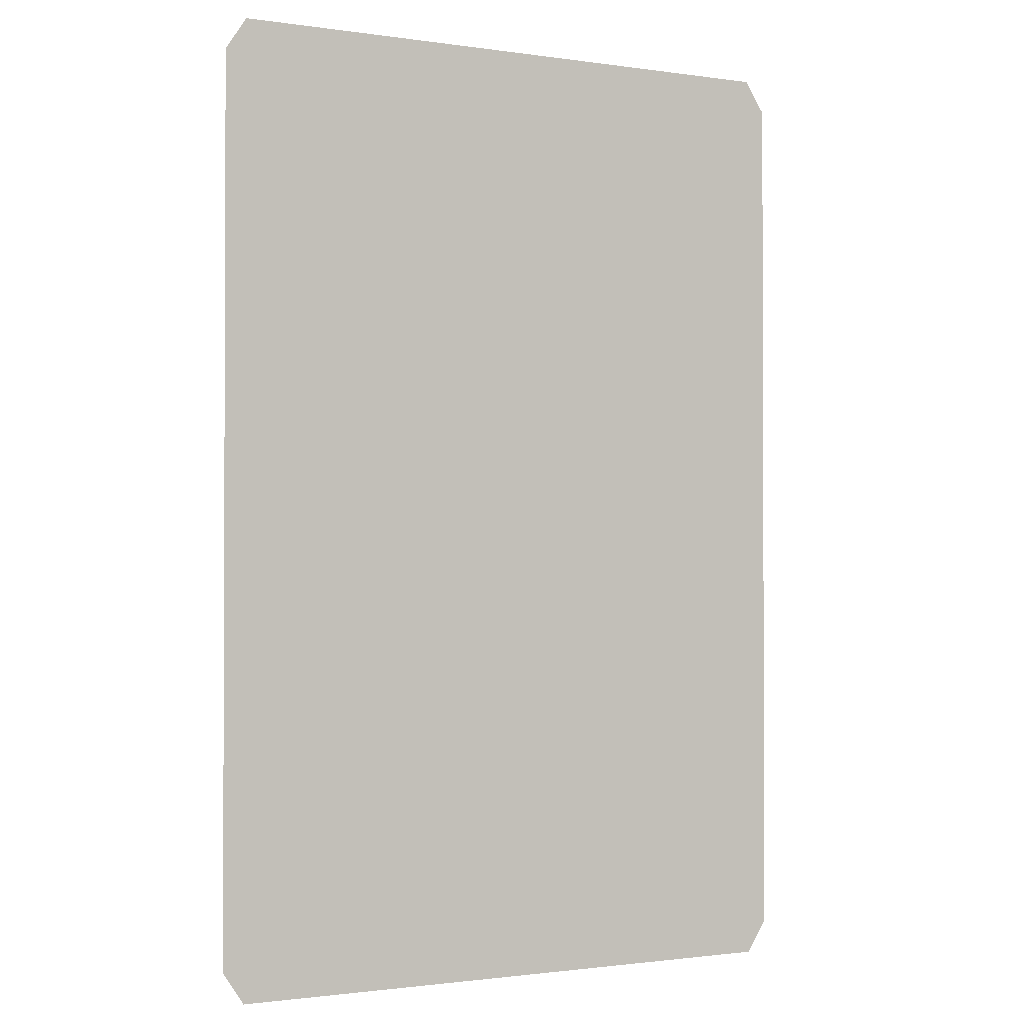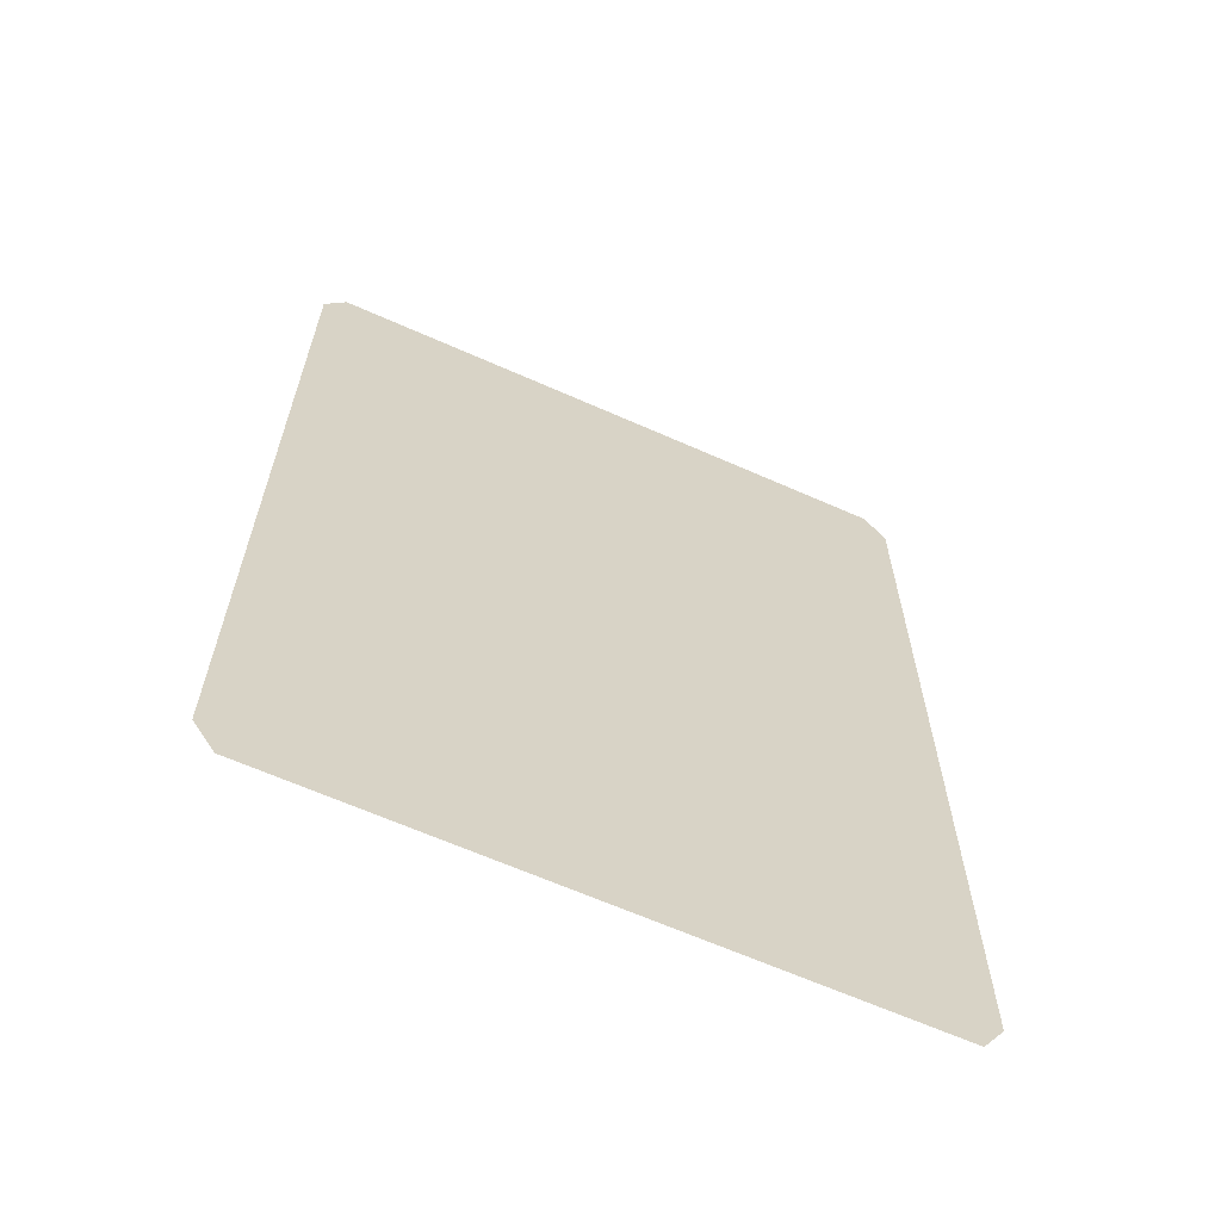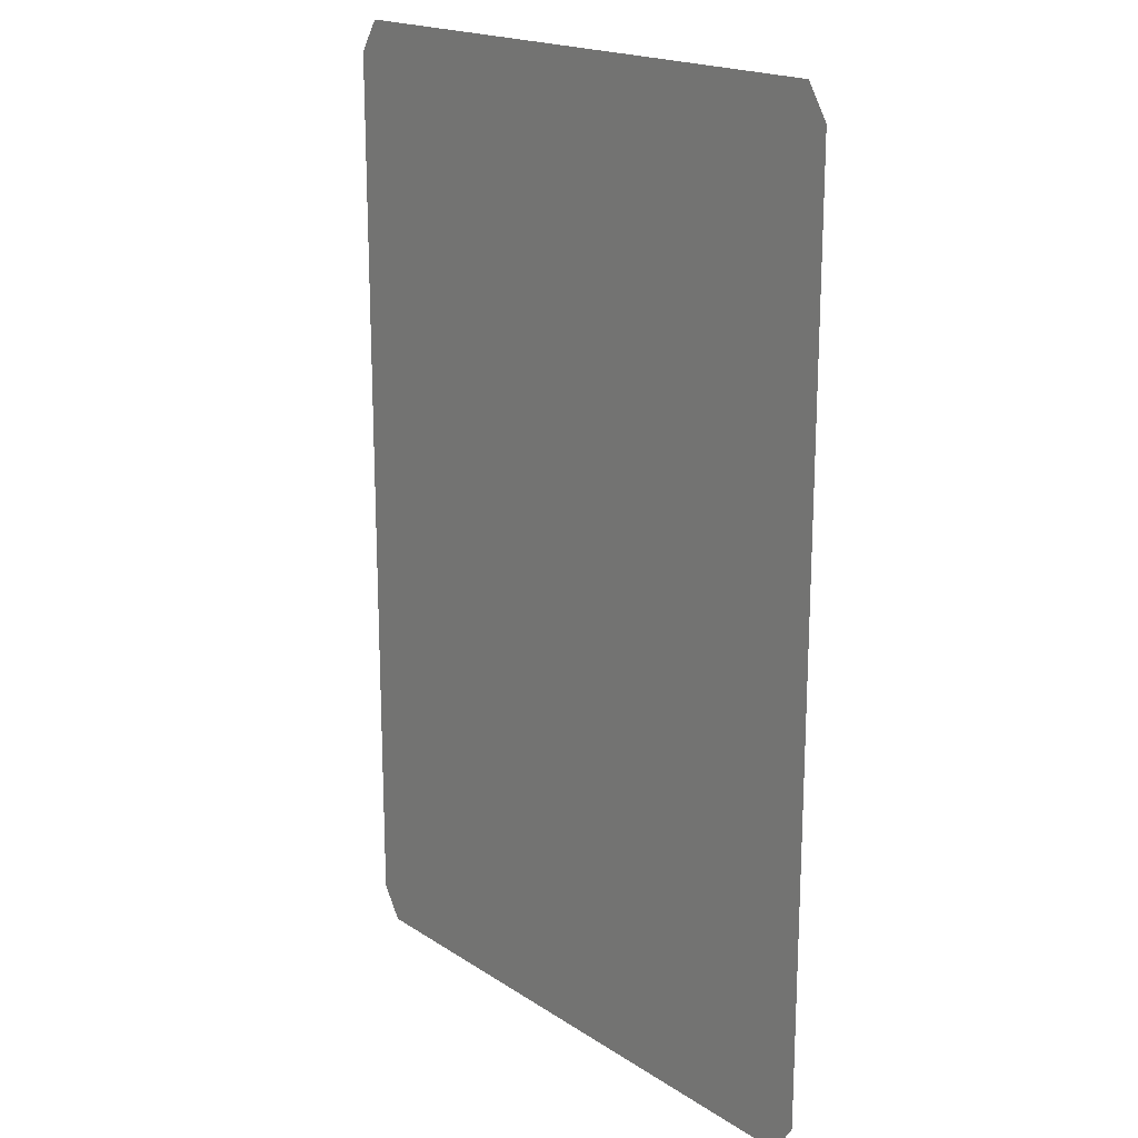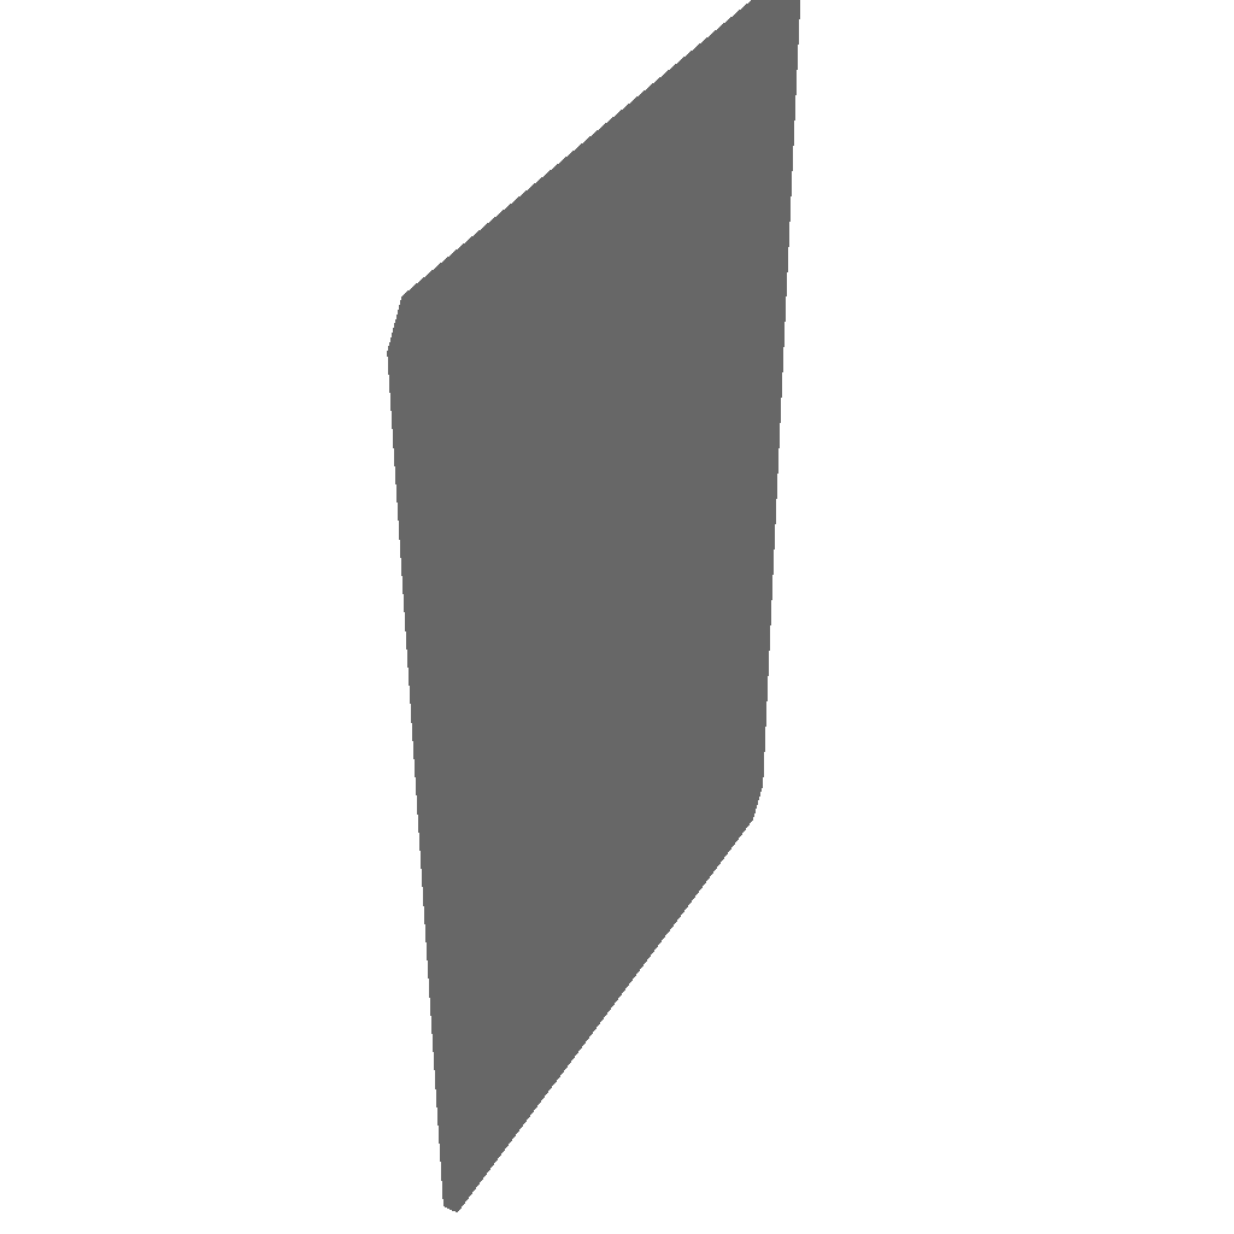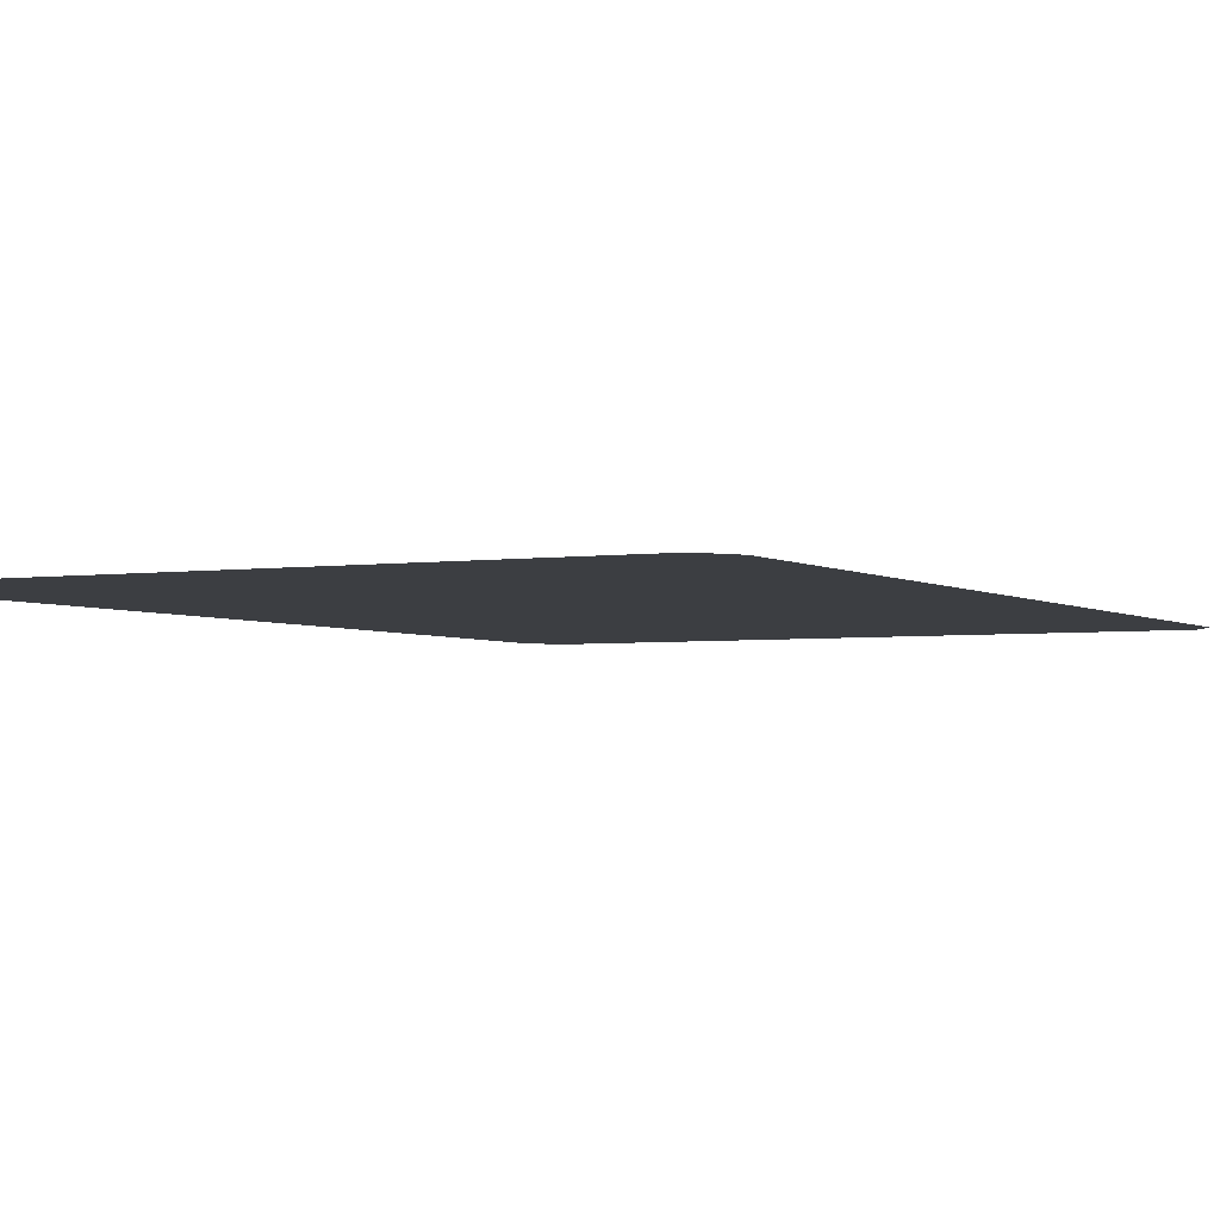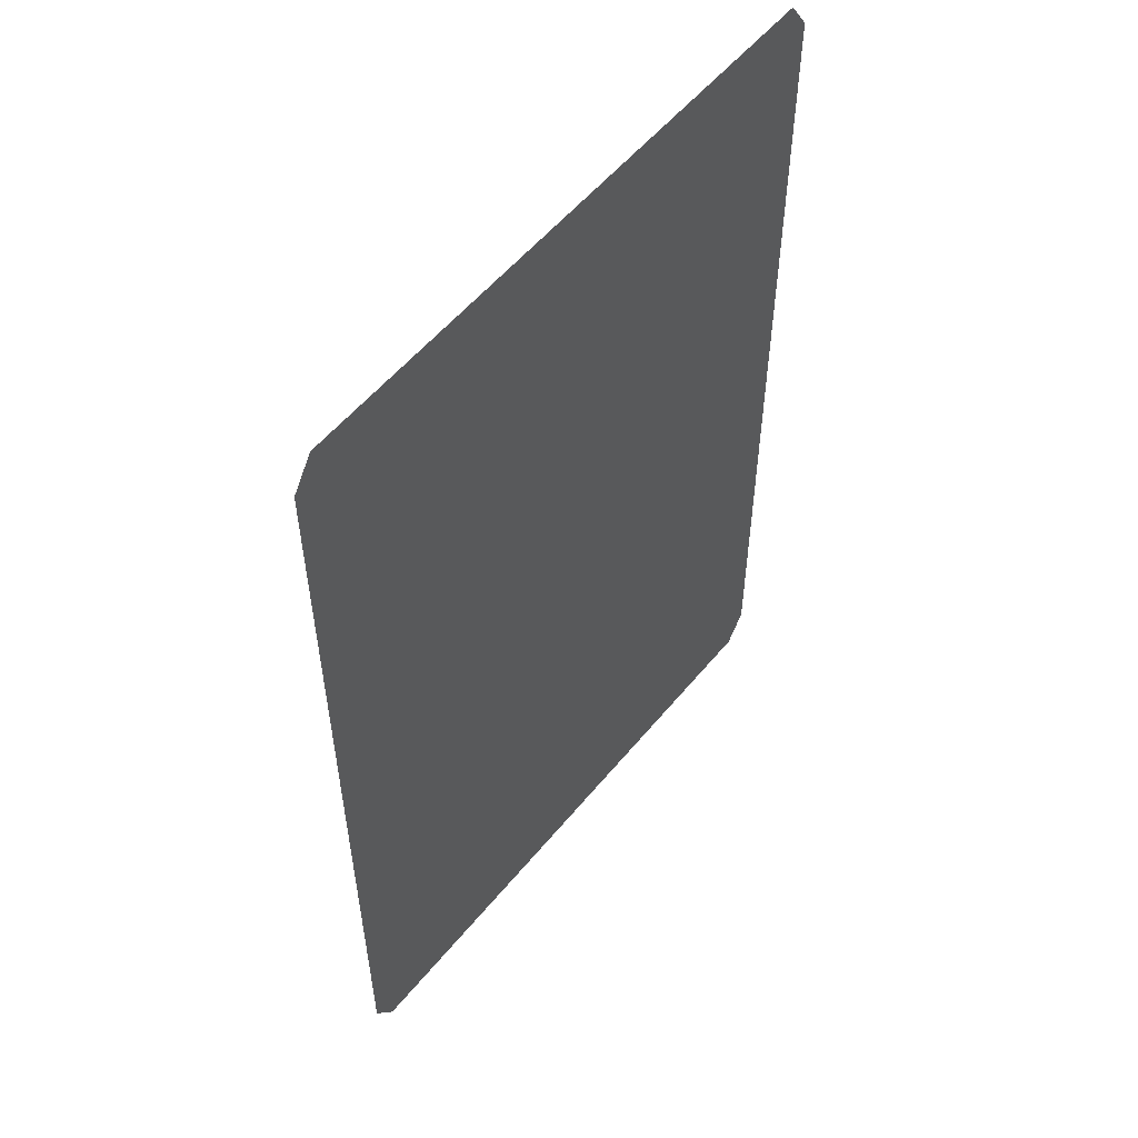
<metadata>
{"format":"obj","ext":"obj","renderer":"f3d","projection":"perspective","resolution":1024,"background":"white","views":[{"elev":-1.3,"azim":151.7,"up":"+Z"},{"elev":-64.6,"azim":-24.1,"up":"+Z"},{"elev":18.7,"azim":-129.2,"up":"+Z"},{"elev":38.6,"azim":119.1,"up":"+Z"},{"elev":-3.2,"azim":27.3,"up":"+Y"},{"elev":55.3,"azim":-51.3,"up":"+Z"}]}
</metadata>
<code>
o model_66
v -4.264 4.965 14.35
v -4.318 4.965 14.43
v -2.773 4.965 14.35
v -4.264 4.965 16.77
v -2.719 4.965 16.69
v -2.773 4.965 16.77
v -4.318 4.965 16.69
v -2.719 4.965 14.43
f 1 2 3
f 2 4 3
f 3 4 5
f 4 6 5
f 5 6 6
f 6 2 6
f 6 2 2
f 2 7 2
f 2 7 4
f 7 4 4
f 4 4 5
f 4 5 5
f 5 5 3
f 5 8 3

</code>
